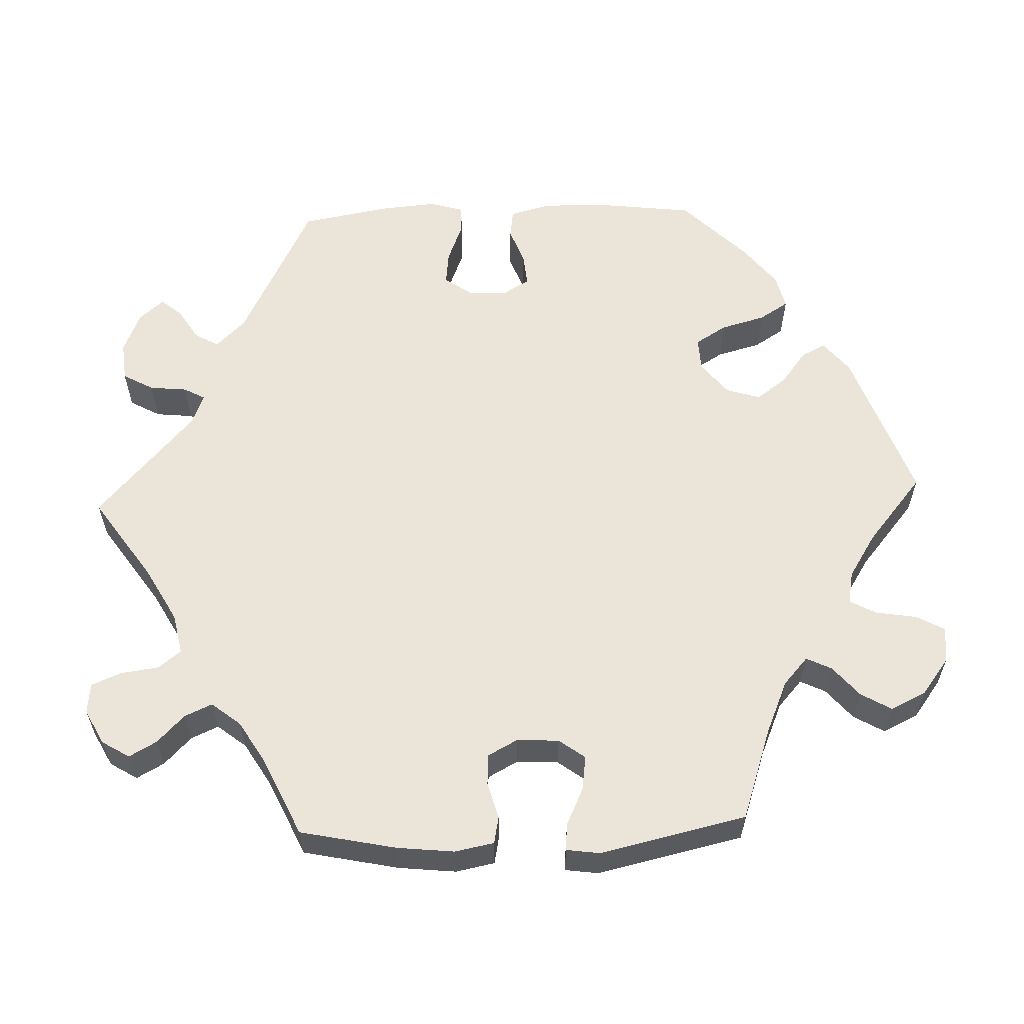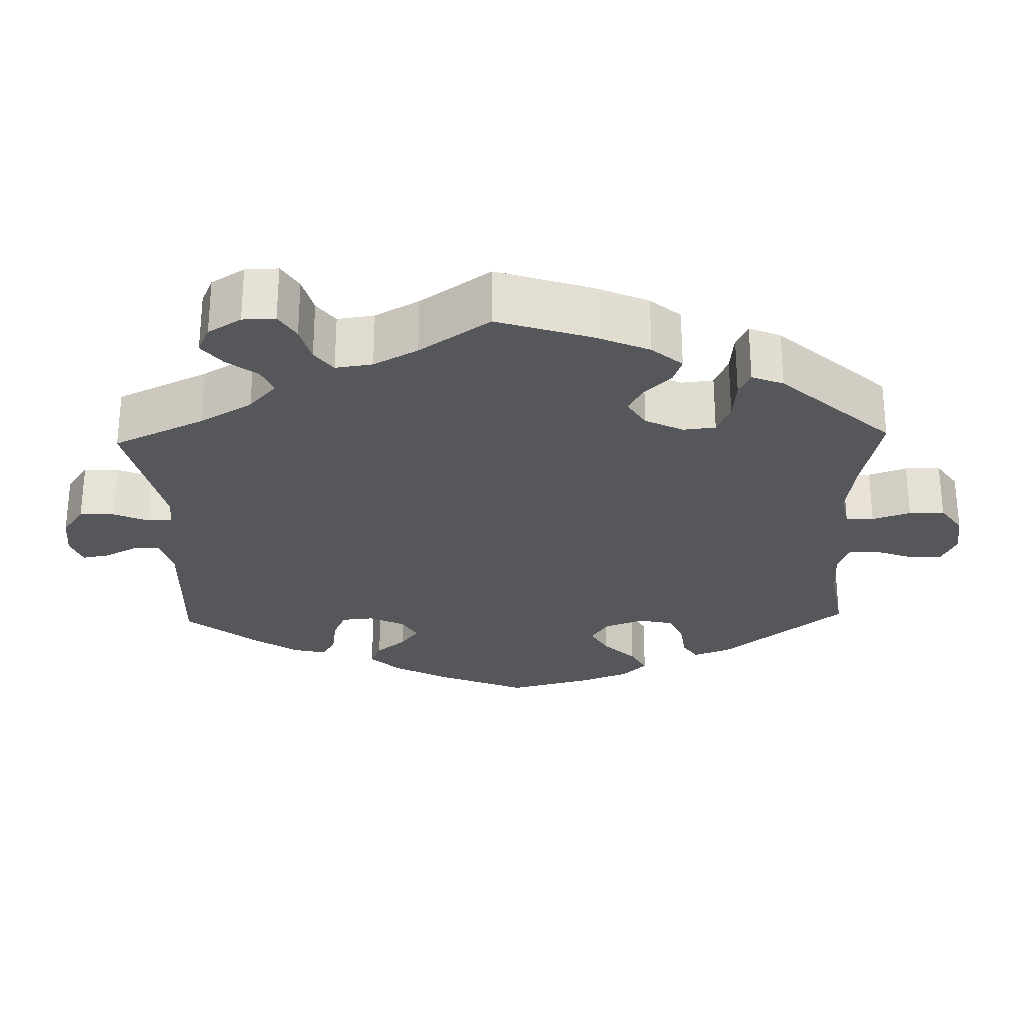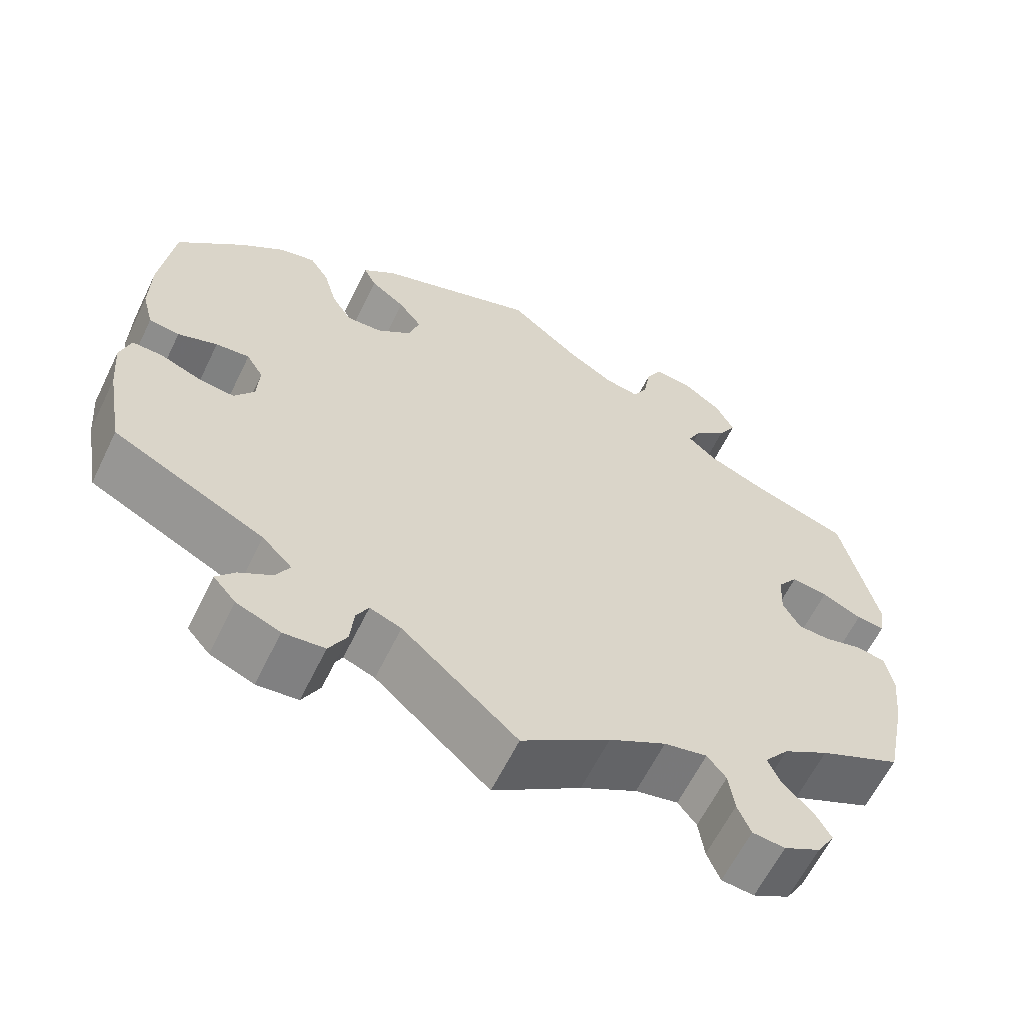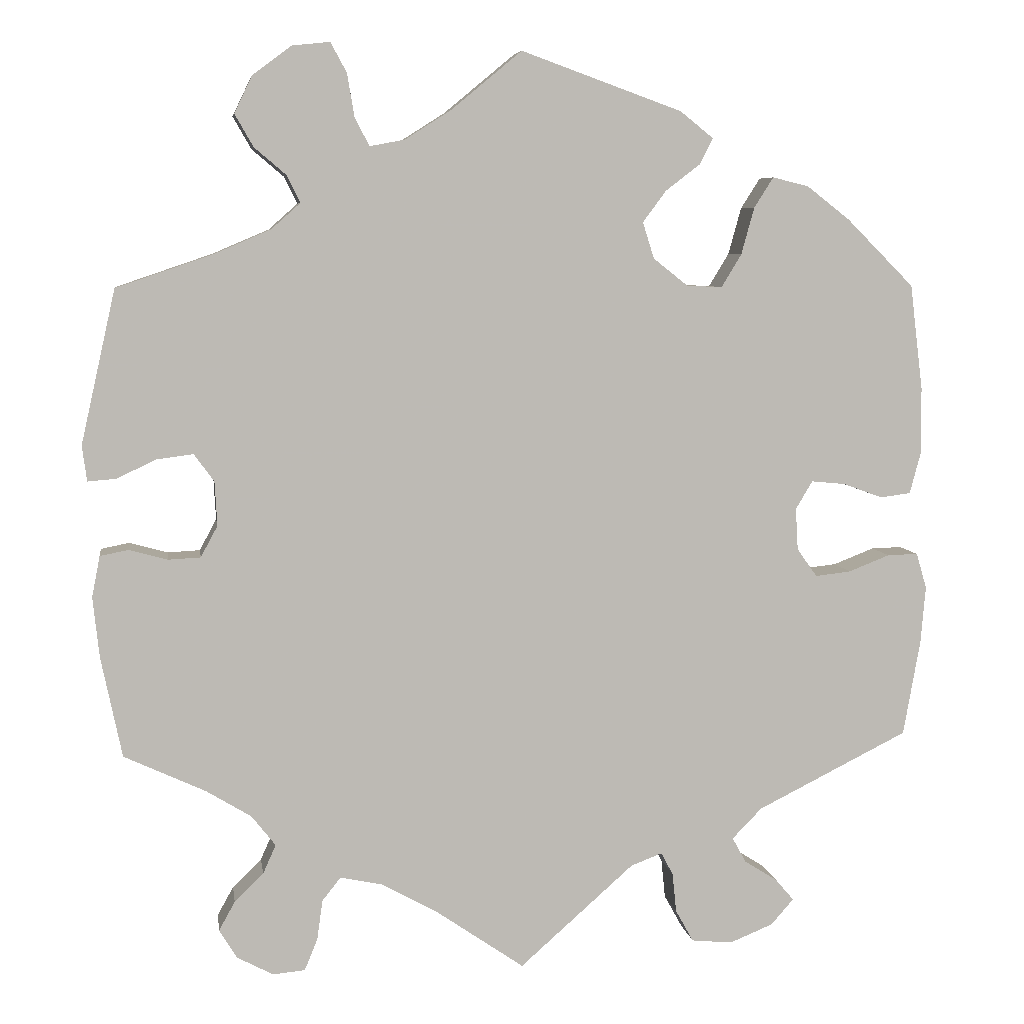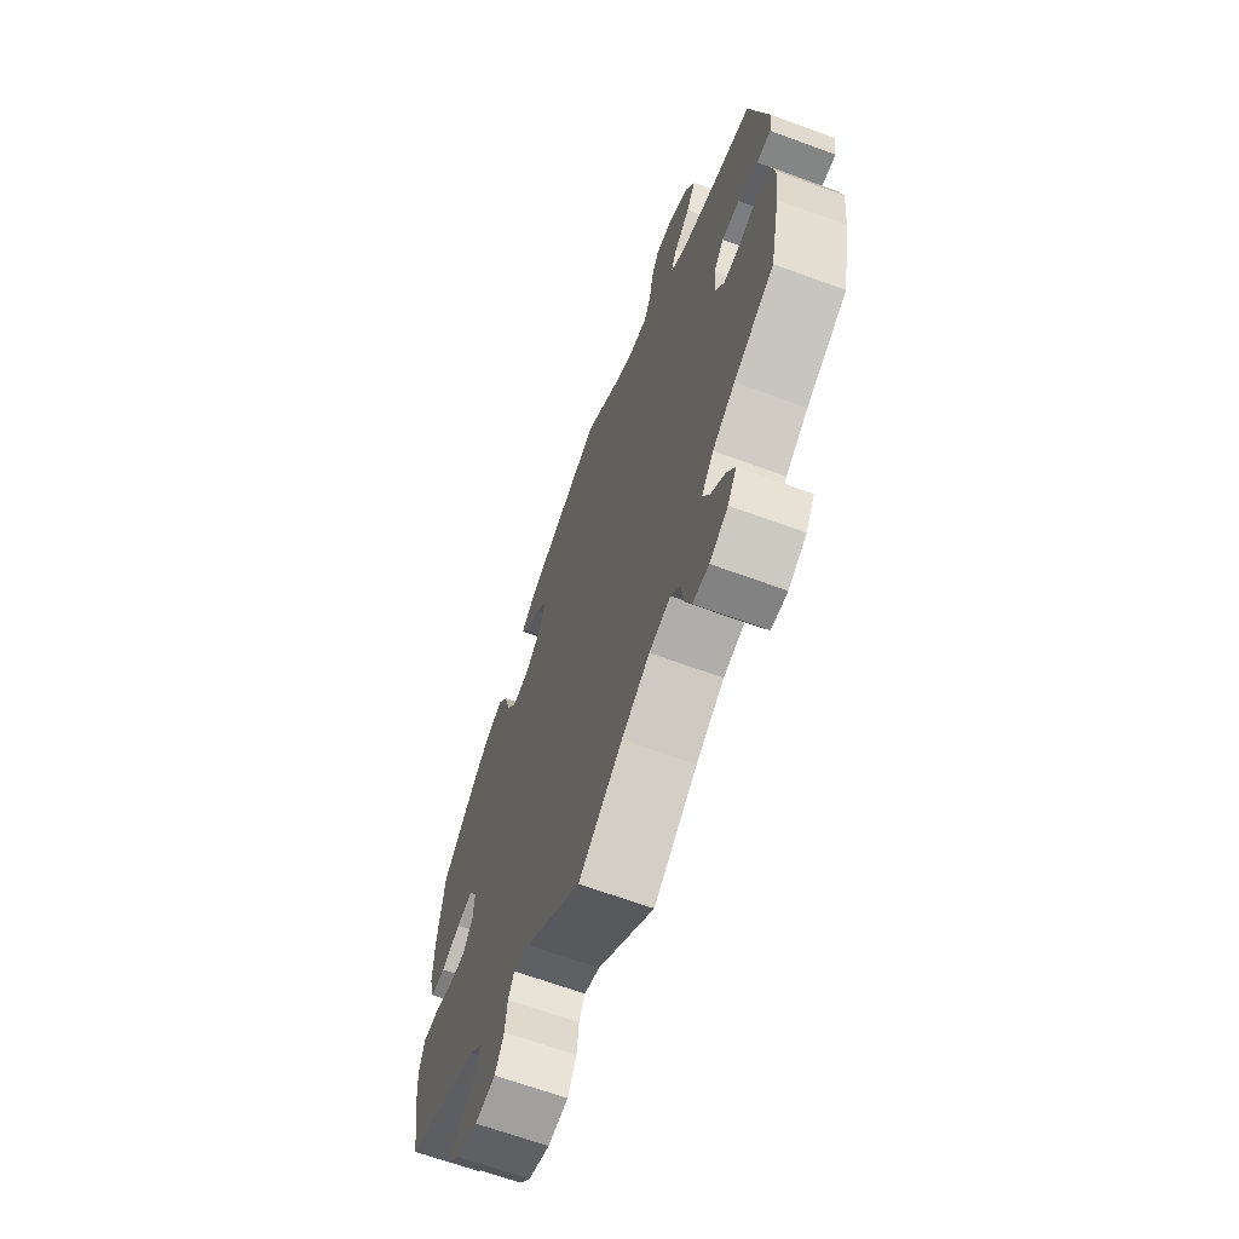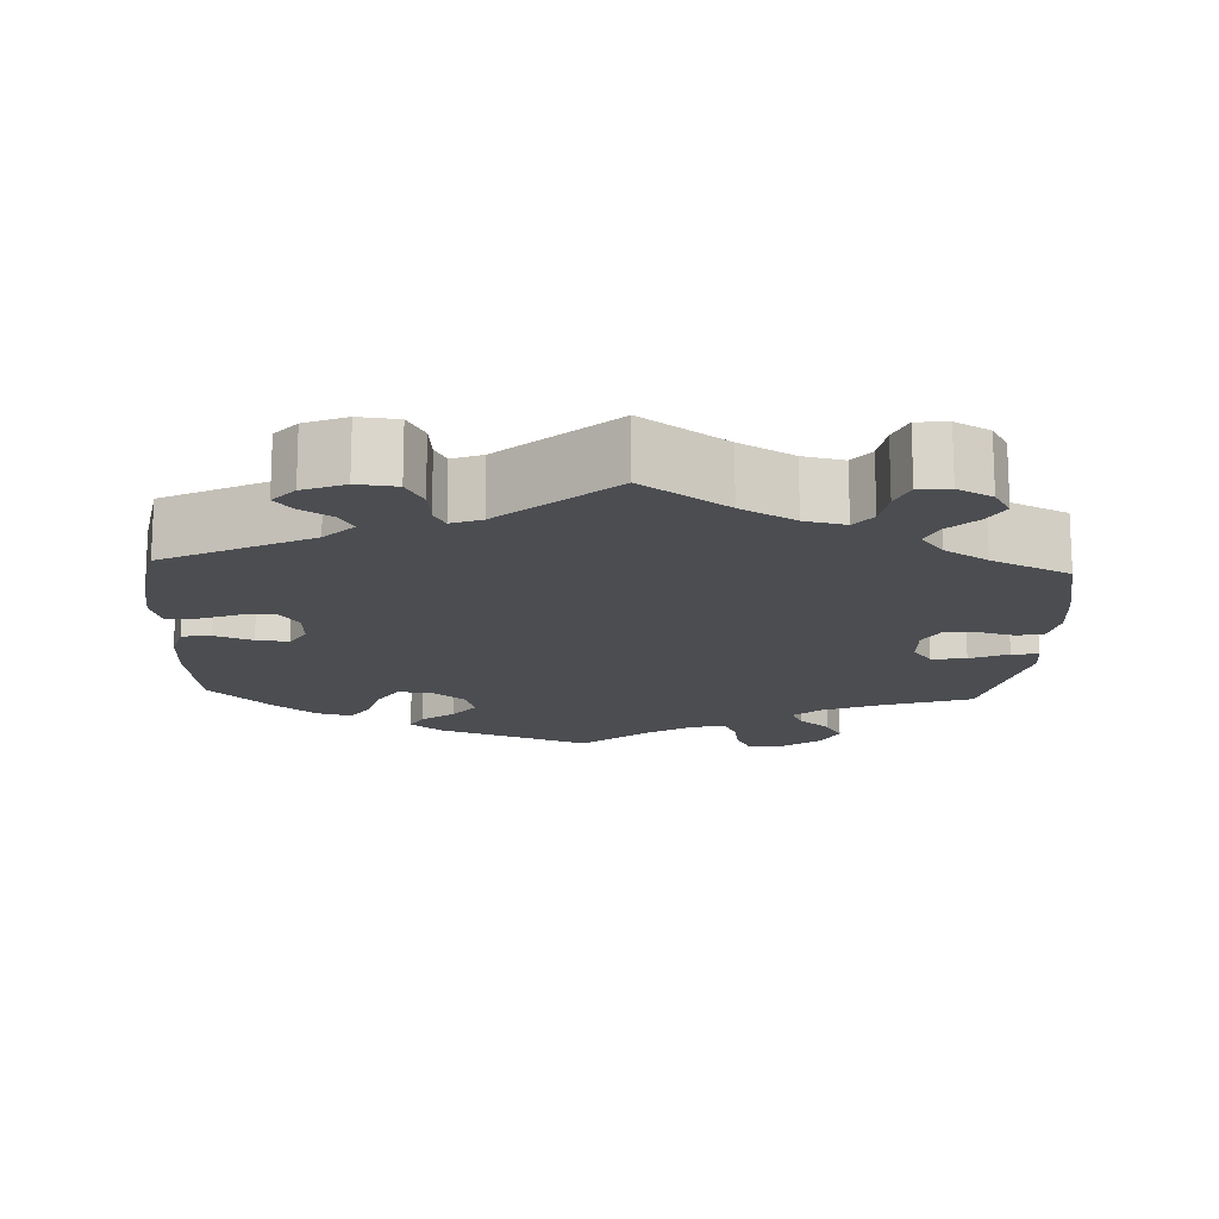
<metadata>
{"format":"obj","ext":"obj","renderer":"f3d","projection":"perspective","resolution":1024,"background":"white","views":[{"elev":59.2,"azim":-92.1,"up":"+Y"},{"elev":-26.6,"azim":-118.4,"up":"+Y"},{"elev":-62.3,"azim":154.0,"up":"+Z"},{"elev":6.5,"azim":-8.3,"up":"+Z"},{"elev":-66.4,"azim":-110.2,"up":"+Z"},{"elev":-15.7,"azim":177.1,"up":"+Y"}]}
</metadata>
<code>
v -0.526 0.07 -0.164
v -0.534 0.07 -0.089
v -0.524 0.07 -0.038
v -0.489 0.07 -0.031
v -0.441 0.07 -0.044
v -0.401 0.07 -0.042
v -0.38 0.07 -0.003
v -0.383 0.07 0.052
v -0.408 0.07 0.086
v -0.453 0.07 0.08
v -0.502 0.07 0.057
v -0.537 0.07 0.054
v -0.543 0.07 0.098
v -0.5 0.07 0.289
v -0.38 0.07 0.33
v -0.31 0.07 0.36
v -0.274 0.07 0.392
v -0.29 0.07 0.425
v -0.33 0.07 0.459
v -0.353 0.07 0.499
v -0.331 0.07 0.545
v -0.283 0.07 0.581
v -0.236 0.07 0.586
v -0.216 0.07 0.549
v -0.207 0.07 0.495
v -0.189 0.07 0.461
v -0.146 0.07 0.469
v -0.089 0.07 0.505
v -0.001 0.07 0.578
v 0.199 0.07 0.506
v 0.24 0.07 0.473
v 0.224 0.07 0.441
v 0.181 0.07 0.408
v 0.152 0.07 0.369
v 0.166 0.07 0.324
v 0.209 0.07 0.29
v 0.253 0.07 0.288
v 0.278 0.07 0.329
v 0.294 0.07 0.387
v 0.318 0.07 0.425
v 0.363 0.07 0.414
v 0.417 0.07 0.372
v 0.5 0.07 0.289
v 0.516 0.07 0.158
v 0.517 0.07 0.077
v 0.503 0.07 0.024
v 0.465 0.07 0.019
v 0.416 0.07 0.037
v 0.374 0.07 0.041
v 0.353 0.07 0.006
v 0.356 0.07 -0.046
v 0.381 0.07 -0.081
v 0.425 0.07 -0.076
v 0.476 0.07 -0.056
v 0.514 0.07 -0.055
v 0.527 0.07 -0.099
v 0.521 0.07 -0.17
v 0.5 0.07 -0.289
v 0.312 0.07 -0.383
v 0.275 0.07 -0.421
v 0.292 0.07 -0.452
v 0.333 0.07 -0.478
v 0.356 0.07 -0.505
v 0.328 0.07 -0.537
v 0.274 0.07 -0.559
v 0.223 0.07 -0.554
v 0.201 0.07 -0.514
v 0.196 0.07 -0.465
v 0.181 0.07 -0.437
v 0.142 0.07 -0.452
v 0 0.07 -0.578
v -0.109 0.07 -0.503
v -0.179 0.07 -0.464
v -0.232 0.07 -0.453
v -0.255 0.07 -0.482
v -0.262 0.07 -0.532
v -0.278 0.07 -0.571
v -0.318 0.07 -0.575
v -0.363 0.07 -0.551
v -0.385 0.07 -0.515
v -0.365 0.07 -0.479
v -0.329 0.07 -0.444
v -0.313 0.07 -0.408
v -0.343 0.07 -0.37
v -0.399 0.07 -0.336
v -0.5 0.07 -0.289
v -0.526 0 -0.164
v -0.534 0 -0.089
v -0.524 0 -0.038
v -0.489 0 -0.031
v -0.441 0 -0.044
v -0.401 0 -0.042
v -0.38 0 -0.003
v -0.383 0 0.052
v -0.408 0 0.086
v -0.453 0 0.08
v -0.502 0 0.057
v -0.537 0 0.054
v -0.543 0 0.098
v -0.5 0 0.289
v -0.38 0 0.33
v -0.31 0 0.36
v -0.274 0 0.392
v -0.29 0 0.425
v -0.33 0 0.459
v -0.353 0 0.499
v -0.331 0 0.545
v -0.283 0 0.581
v -0.236 0 0.586
v -0.216 0 0.549
v -0.207 0 0.495
v -0.189 0 0.461
v -0.146 0 0.469
v -0.089 0 0.505
v -0.001 0 0.578
v 0.199 0 0.506
v 0.24 0 0.473
v 0.224 0 0.441
v 0.181 0 0.408
v 0.152 0 0.369
v 0.166 0 0.324
v 0.209 0 0.29
v 0.253 0 0.288
v 0.278 0 0.329
v 0.294 0 0.387
v 0.318 0 0.425
v 0.363 0 0.414
v 0.417 0 0.372
v 0.5 0 0.289
v 0.516 0 0.158
v 0.517 0 0.077
v 0.503 0 0.024
v 0.465 0 0.019
v 0.416 0 0.037
v 0.374 0 0.041
v 0.353 0 0.006
v 0.356 0 -0.046
v 0.381 0 -0.081
v 0.425 0 -0.076
v 0.476 0 -0.056
v 0.514 0 -0.055
v 0.527 0 -0.099
v 0.521 0 -0.17
v 0.5 0 -0.289
v 0.312 0 -0.383
v 0.275 0 -0.421
v 0.292 0 -0.452
v 0.333 0 -0.478
v 0.356 0 -0.505
v 0.328 0 -0.537
v 0.274 0 -0.559
v 0.223 0 -0.554
v 0.201 0 -0.514
v 0.196 0 -0.465
v 0.181 0 -0.437
v 0.142 0 -0.452
v 0 0 -0.578
v -0.109 0 -0.503
v -0.179 0 -0.464
v -0.232 0 -0.453
v -0.255 0 -0.482
v -0.262 0 -0.532
v -0.278 0 -0.571
v -0.318 0 -0.575
v -0.363 0 -0.551
v -0.385 0 -0.515
v -0.365 0 -0.479
v -0.329 0 -0.444
v -0.313 0 -0.408
v -0.343 0 -0.37
v -0.399 0 -0.336
v -0.5 0 -0.289
f 85 86 1 2
f 84 85 2 3
f 83 84 3 4
f 79 80 81 82
f 79 82 83
f 78 79 83
f 75 76 77 78
f 75 78 83
f 74 75 83 4
f 70 71 72
f 69 70 72 73
f 65 66 67 68
f 65 68 69
f 64 65 69
f 61 62 63 64
f 60 61 64 69
f 59 60 69 73
f 53 54 55 56
f 52 53 56 57
f 45 46 47 48
f 45 48 49
f 44 45 49
f 43 44 49
f 42 43 49 50
f 38 39 40 41
f 37 38 41 42
f 30 31 32 33
f 28 29 30 33
f 27 28 33 34
f 26 27 34 35
f 22 23 24 25
f 22 25 26
f 21 22 26
f 18 19 20 21
f 17 18 21 26
f 16 17 26 35
f 12 13 14 15
f 10 11 12 15
f 9 10 15 16
f 8 9 16 35
f 73 74 4 5
f 59 73 5 6
f 52 57 58 59
f 51 52 59 6
f 50 51 6 7
f 37 42 50
f 36 37 50 7
f 7 8 35 36
f 88 87 172 171
f 89 88 171 170
f 90 89 170 169
f 168 167 166 165
f 169 168 165
f 169 165 164
f 164 163 162 161
f 169 164 161
f 90 169 161 160
f 158 157 156
f 159 158 156 155
f 154 153 152 151
f 155 154 151
f 155 151 150
f 150 149 148 147
f 155 150 147 146
f 159 155 146 145
f 142 141 140 139
f 143 142 139 138
f 134 133 132 131
f 135 134 131
f 135 131 130
f 135 130 129
f 136 135 129 128
f 127 126 125 124
f 128 127 124 123
f 119 118 117 116
f 119 116 115 114
f 120 119 114 113
f 121 120 113 112
f 111 110 109 108
f 112 111 108
f 112 108 107
f 107 106 105 104
f 112 107 104 103
f 121 112 103 102
f 101 100 99 98
f 101 98 97 96
f 102 101 96 95
f 121 102 95 94
f 91 90 160 159
f 92 91 159 145
f 145 144 143 138
f 92 145 138 137
f 93 92 137 136
f 136 128 123
f 93 136 123 122
f 122 121 94 93
f 1 87 88 2
f 2 88 89 3
f 3 89 90 4
f 4 90 91 5
f 5 91 92 6
f 6 92 93 7
f 7 93 94 8
f 8 94 95 9
f 9 95 96 10
f 10 96 97 11
f 11 97 98 12
f 12 98 99 13
f 13 99 100 14
f 14 100 101 15
f 15 101 102 16
f 16 102 103 17
f 17 103 104 18
f 18 104 105 19
f 19 105 106 20
f 20 106 107 21
f 21 107 108 22
f 22 108 109 23
f 23 109 110 24
f 24 110 111 25
f 25 111 112 26
f 26 112 113 27
f 27 113 114 28
f 28 114 115 29
f 29 115 116 30
f 30 116 117 31
f 31 117 118 32
f 32 118 119 33
f 33 119 120 34
f 34 120 121 35
f 35 121 122 36
f 36 122 123 37
f 37 123 124 38
f 38 124 125 39
f 39 125 126 40
f 40 126 127 41
f 41 127 128 42
f 42 128 129 43
f 43 129 130 44
f 44 130 131 45
f 45 131 132 46
f 46 132 133 47
f 47 133 134 48
f 48 134 135 49
f 49 135 136 50
f 50 136 137 51
f 51 137 138 52
f 52 138 139 53
f 53 139 140 54
f 54 140 141 55
f 55 141 142 56
f 56 142 143 57
f 57 143 144 58
f 58 144 145 59
f 59 145 146 60
f 60 146 147 61
f 61 147 148 62
f 62 148 149 63
f 63 149 150 64
f 64 150 151 65
f 65 151 152 66
f 66 152 153 67
f 67 153 154 68
f 68 154 155 69
f 69 155 156 70
f 70 156 157 71
f 71 157 158 72
f 72 158 159 73
f 73 159 160 74
f 74 160 161 75
f 75 161 162 76
f 76 162 163 77
f 77 163 164 78
f 78 164 165 79
f 79 165 166 80
f 80 166 167 81
f 81 167 168 82
f 82 168 169 83
f 83 169 170 84
f 84 170 171 85
f 85 171 172 86
f 86 172 87 1

</code>
